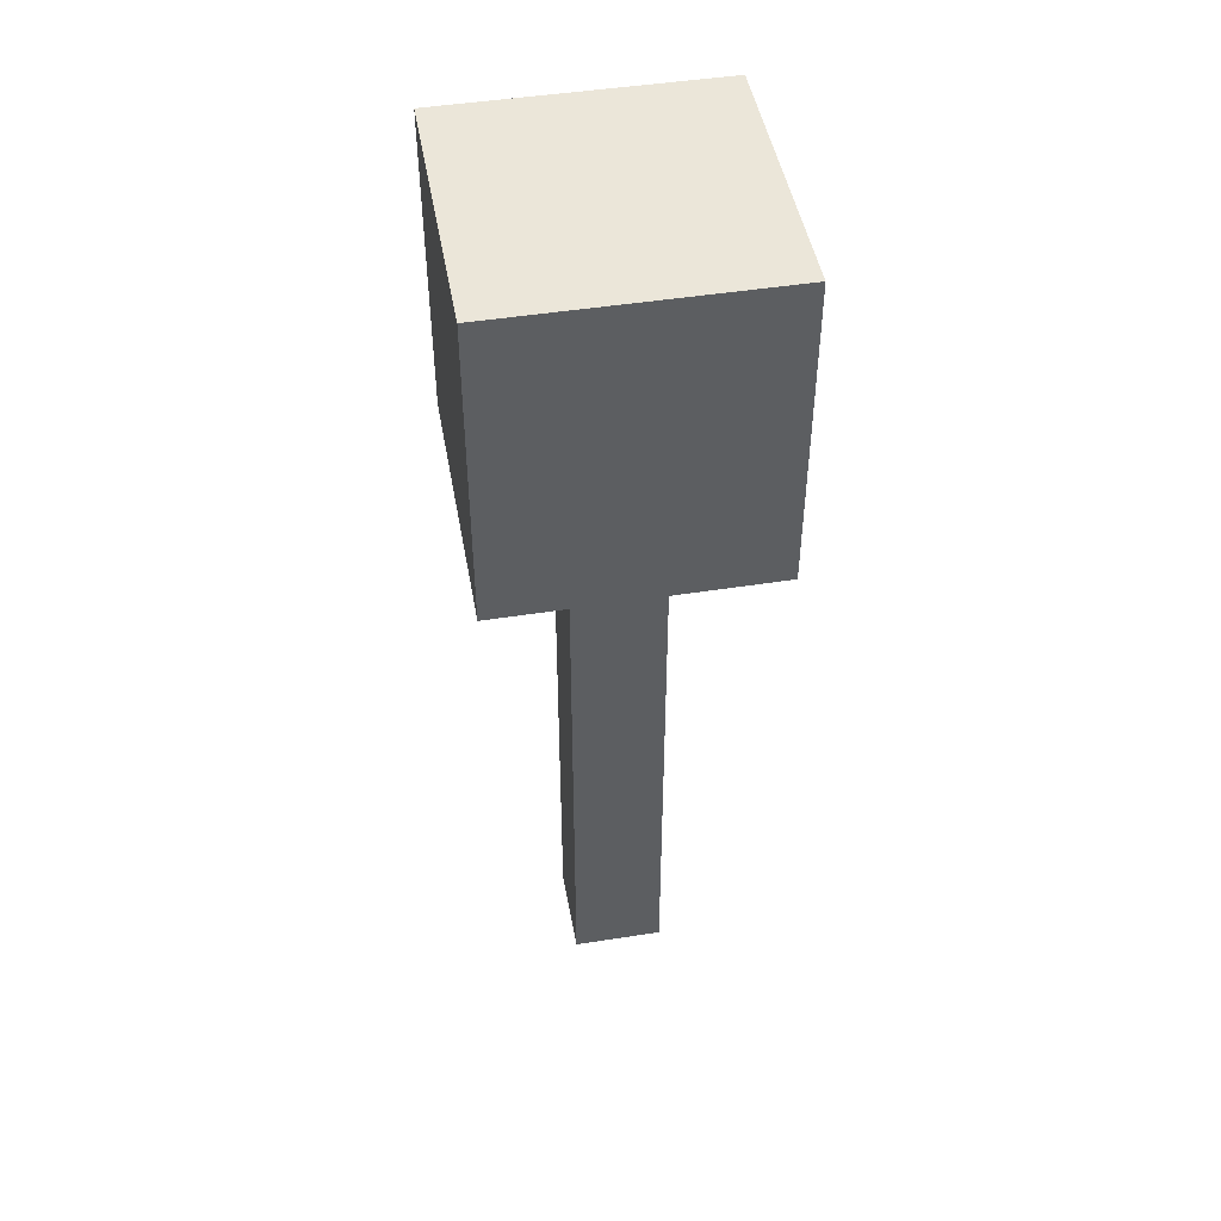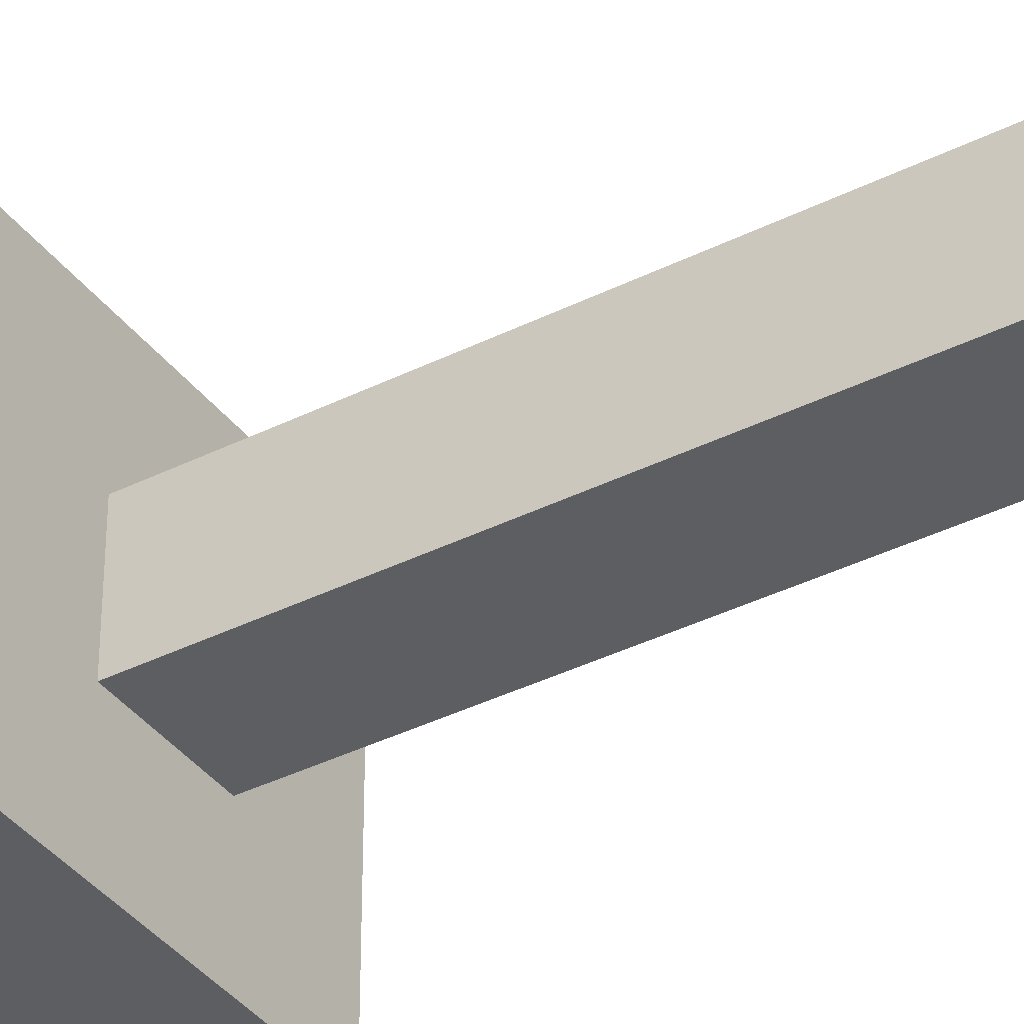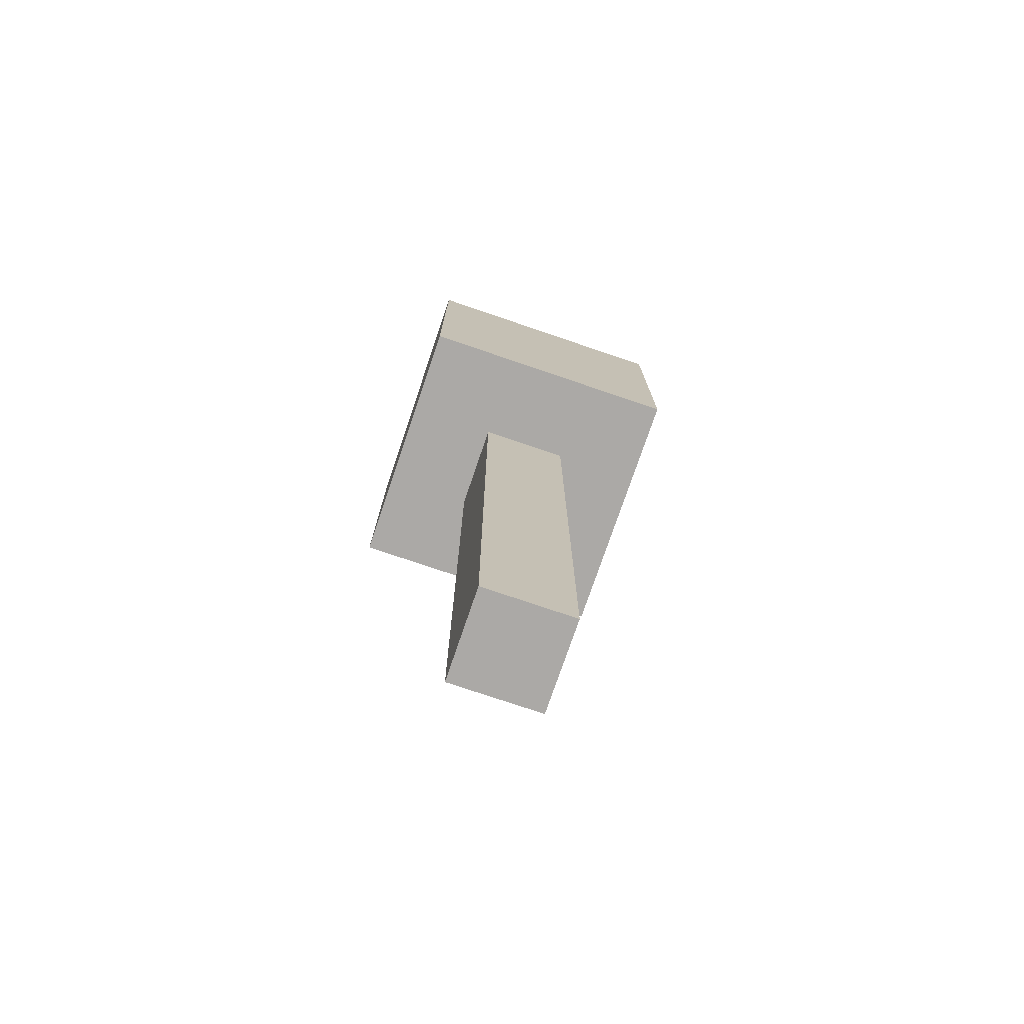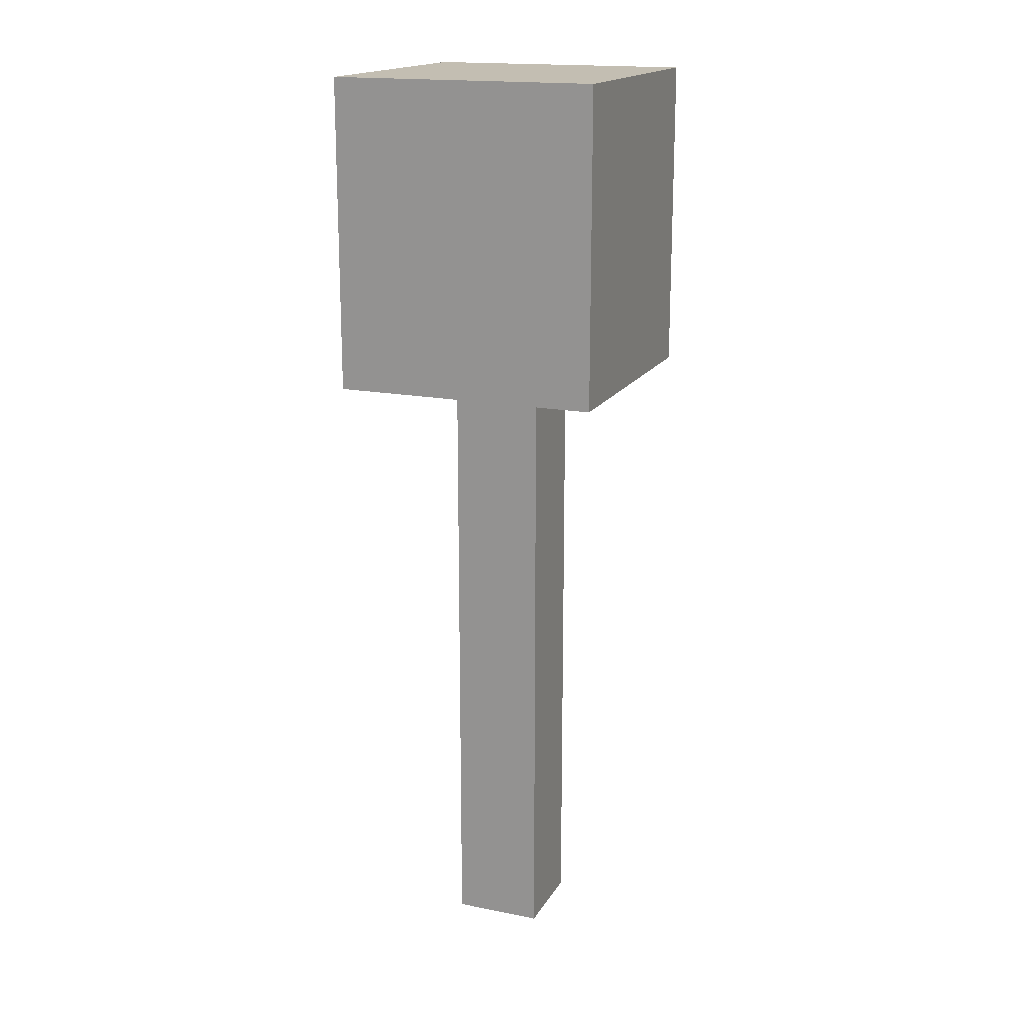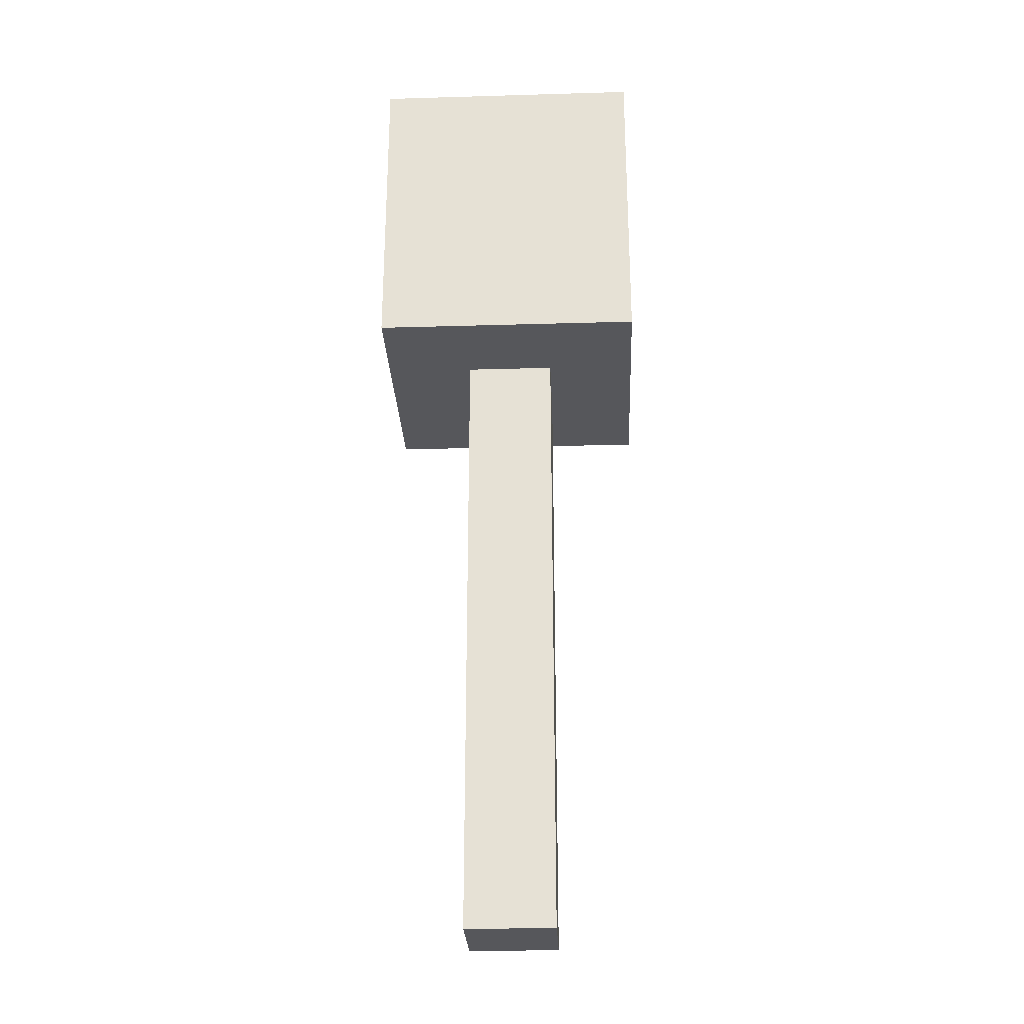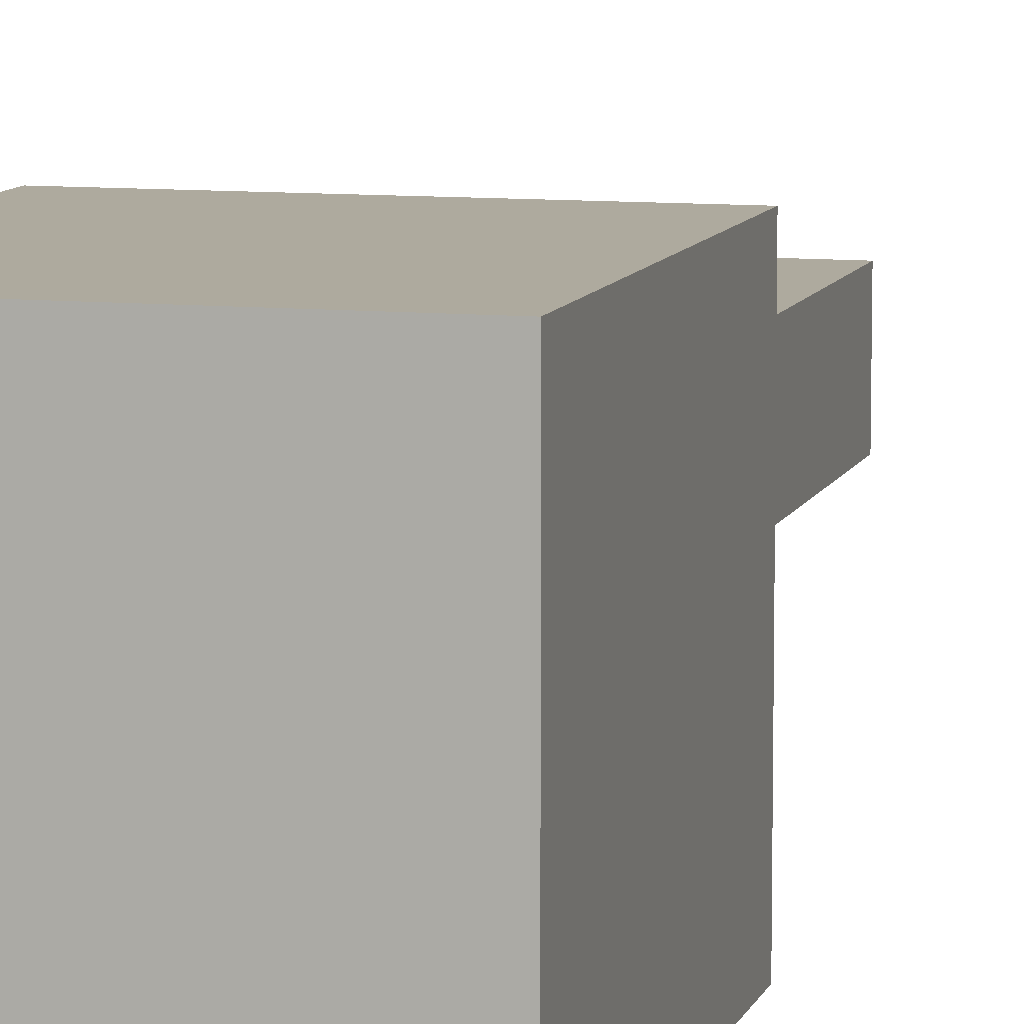
<metadata>
{"format":"obj","ext":"obj","renderer":"f3d","projection":"perspective","resolution":1024,"background":"white","views":[{"elev":47.4,"azim":169.9,"up":"+Y"},{"elev":-37.9,"azim":-57.5,"up":"+Z"},{"elev":-75.6,"azim":161.2,"up":"+Y"},{"elev":17.4,"azim":21.6,"up":"+Y"},{"elev":-27.1,"azim":2.6,"up":"+Y"},{"elev":9.2,"azim":-165.0,"up":"+Z"}]}
</metadata>
<code>
o
v -1.2 4.2 0.3
v -1.2 4.2 -1.5
v -1.2 6.3 0.3
v -1.2 6.3 -1.5
v -0.6 0 -0.3
v -0.6 0 -0.9
v -0.6 0.4 -0.3
v -0.6 0.4 -0.9
v -0.6 0.6 -0.3
v -0.6 0.6 -0.9
v -0.6 1 -0.3
v -0.6 1 -0.9
v -0.6 1.3 -0.3
v -0.6 1.3 -0.9
v -0.6 1.9 -0.3
v -0.6 1.9 -0.9
v -0.6 2.4 -0.3
v -0.6 2.4 -0.9
v -0.6 3.1 -0.3
v -0.6 3.1 -0.9
v -0.6 3.3 -0.3
v -0.6 3.3 -0.9
v -0.6 3.7 -0.3
v -0.6 3.7 -0.9
v -0.6 3.9 -0.3
v -0.6 3.9 -0.9
v -0.6 4.2 -0.3
v -0.6 4.2 -0.9
v 1.192e-07 0 -0.3
v 1.192e-07 0 -0.9
v 1.192e-07 0.4 -0.3
v 1.192e-07 0.4 -0.9
v 1.192e-07 0.6 -0.3
v 1.192e-07 0.6 -0.9
v 1.192e-07 1 -0.3
v 1.192e-07 1 -0.9
v 1.192e-07 1.3 -0.3
v 1.192e-07 1.3 -0.9
v 1.192e-07 1.9 -0.3
v 1.192e-07 1.9 -0.9
v 1.192e-07 2.4 -0.3
v 1.192e-07 2.4 -0.9
v 1.192e-07 3.1 -0.3
v 1.192e-07 3.1 -0.9
v 1.192e-07 3.3 -0.3
v 1.192e-07 3.3 -0.9
v 1.192e-07 3.7 -0.3
v 1.192e-07 3.7 -0.9
v 1.192e-07 3.9 -0.3
v 1.192e-07 3.9 -0.9
v 1.192e-07 4.2 -0.3
v 1.192e-07 4.2 -0.9
v 0.6 4.2 0.3
v 0.6 4.2 -1.5
v 0.6 6.3 0.3
v 0.6 6.3 -1.5
v -1.2 4.2 0.3
v -1.2 6.3 0.3
v 0.6 4.2 0.3
v 0.6 6.3 0.3
v -0.6 0 -0.3
v -0.6 0.4 -0.3
v -0.6 0.6 -0.3
v -0.6 1 -0.3
v -0.6 1.3 -0.3
v -0.6 1.9 -0.3
v -0.6 2.4 -0.3
v -0.6 3.1 -0.3
v -0.6 3.3 -0.3
v -0.6 3.7 -0.3
v -0.6 3.9 -0.3
v -0.6 4.2 -0.3
v 1.192e-07 0 -0.3
v 1.192e-07 0.4 -0.3
v 1.192e-07 0.6 -0.3
v 1.192e-07 1 -0.3
v 1.192e-07 1.3 -0.3
v 1.192e-07 1.9 -0.3
v 1.192e-07 2.4 -0.3
v 1.192e-07 3.1 -0.3
v 1.192e-07 3.3 -0.3
v 1.192e-07 3.7 -0.3
v 1.192e-07 3.9 -0.3
v 1.192e-07 4.2 -0.3
v -0.6 0 -0.9
v -0.6 0.4 -0.9
v -0.6 0.6 -0.9
v -0.6 1 -0.9
v -0.6 1.3 -0.9
v -0.6 1.9 -0.9
v -0.6 2.4 -0.9
v -0.6 3.1 -0.9
v -0.6 3.3 -0.9
v -0.6 3.7 -0.9
v -0.6 3.9 -0.9
v -0.6 4.2 -0.9
v 1.192e-07 0 -0.9
v 1.192e-07 0.4 -0.9
v 1.192e-07 0.6 -0.9
v 1.192e-07 1 -0.9
v 1.192e-07 1.3 -0.9
v 1.192e-07 1.9 -0.9
v 1.192e-07 2.4 -0.9
v 1.192e-07 3.1 -0.9
v 1.192e-07 3.3 -0.9
v 1.192e-07 3.7 -0.9
v 1.192e-07 3.9 -0.9
v 1.192e-07 4.2 -0.9
v -1.2 4.2 -1.5
v -1.2 6.3 -1.5
v 0.6 4.2 -1.5
v 0.6 6.3 -1.5
v -0.6 0 -0.3
v 1.192e-07 0 -0.3
v -0.6 0 -0.9
v 1.192e-07 0 -0.9
v -1.2 4.2 0.3
v 0.6 4.2 0.3
v -1.1 4.2 0.2
v 0.4 4.2 0.2
v -0.6 4.2 -0.3
v 1.192e-07 4.2 -0.3
v -0.6 4.2 -0.9
v 1.192e-07 4.2 -0.9
v -1.1 4.2 -1.3
v 0.4 4.2 -1.3
v -1.2 4.2 -1.5
v 0.6 4.2 -1.5
v -1.2 6.3 0.3
v 0.6 6.3 0.3
v -1.2 6.3 -1.5
v 0.6 6.3 -1.5
f 3 2 1
f 4 2 3
f 7 6 5
f 8 6 7
f 9 8 7
f 10 8 9
f 11 10 9
f 12 10 11
f 13 12 11
f 14 12 13
f 15 14 13
f 16 14 15
f 17 16 15
f 18 16 17
f 19 18 17
f 20 18 19
f 21 20 19
f 22 20 21
f 23 22 21
f 24 22 23
f 25 24 23
f 26 24 25
f 27 26 25
f 28 26 27
f 29 30 31
f 31 30 32
f 31 32 33
f 33 32 34
f 33 34 35
f 35 34 36
f 35 36 37
f 37 36 38
f 37 38 39
f 39 38 40
f 39 40 41
f 41 40 42
f 41 42 43
f 43 42 44
f 43 44 45
f 45 44 46
f 45 46 47
f 47 46 48
f 47 48 49
f 49 48 50
f 49 50 51
f 51 50 52
f 53 54 55
f 55 54 56
f 59 58 57
f 60 58 59
f 73 62 61
f 74 63 62
f 74 62 73
f 75 64 63
f 75 63 74
f 76 65 64
f 76 64 75
f 77 66 65
f 77 65 76
f 78 67 66
f 78 66 77
f 79 68 67
f 79 67 78
f 80 69 68
f 80 68 79
f 81 70 69
f 81 69 80
f 82 71 70
f 82 70 81
f 83 72 71
f 83 71 82
f 84 72 83
f 85 86 97
f 86 87 98
f 97 86 98
f 87 88 99
f 98 87 99
f 88 89 100
f 99 88 100
f 89 90 101
f 100 89 101
f 90 91 102
f 101 90 102
f 91 92 103
f 102 91 103
f 92 93 104
f 103 92 104
f 93 94 105
f 104 93 105
f 94 95 106
f 105 94 106
f 95 96 107
f 106 95 107
f 107 96 108
f 109 110 111
f 111 110 112
f 115 114 113
f 116 114 115
f 119 118 117
f 120 118 119
f 121 120 119
f 122 120 121
f 123 121 119
f 124 120 122
f 125 119 117
f 125 124 123
f 125 123 119
f 126 120 124
f 126 124 125
f 126 118 120
f 127 125 117
f 127 126 125
f 128 118 126
f 128 126 127
f 129 130 131
f 131 130 132

</code>
